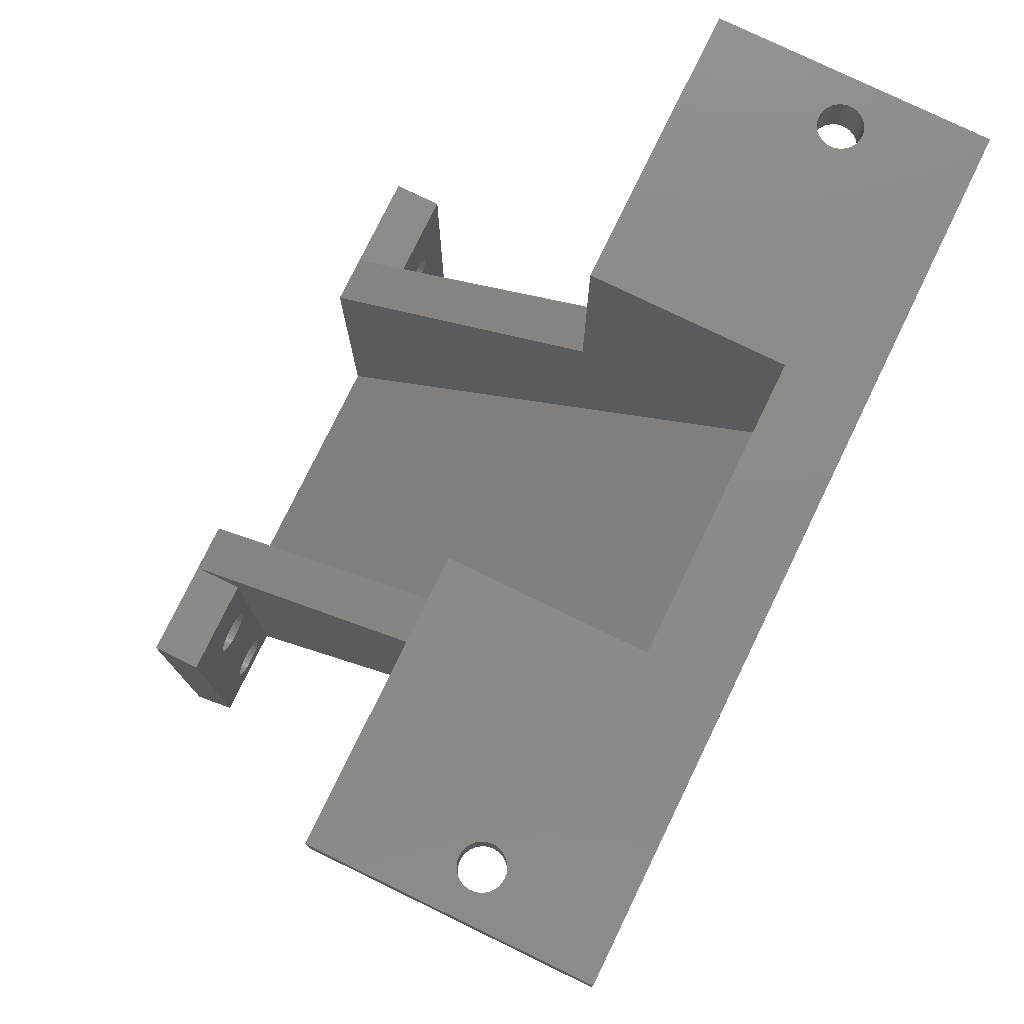
<metadata>
{"format":"stl","ext":"stl","renderer":"f3d","projection":"perspective","resolution":1024,"background":"white","views":[{"elev":77.3,"azim":25.9,"up":"+Z"}]}
</metadata>
<code>
# stl→obj: 430 verts, 880 faces
v 1.833 6 2
v 0 8 0
v 2 8 2.182
v 2 6 2.182
v 0 -8 0
v 1.833 -6 2
v 2 -8 2.182
v 2 -6 2.182
v 0 -12 0
v 2 -12 2.182
v 22 8 24
v 22 -8 24
v 2 12 2.182
v 0 12 0
v -1.813e-32 6 2
v 0 6 15
v -2.039e-31 8 15
v -1.813e-32 -6 2
v -2.039e-31 -8 15
v 0 -6 15
v 2 -8.72 3.457
v 2 -8.845 3.311
v 2 -8.997 3.194
v 2 -8.627 3.625
v 2 -9.17 3.109
v 2 -8.569 3.809
v 2 -9.356 3.061
v 2 -8.55 4
v 2 -9.548 3.051
v 2 -8.569 4.191
v 2 -10.33 3.539
v 2 -10.41 3.716
v 2 -10.22 3.381
v 2 -10.08 3.249
v 2 -9.918 3.147
v 2 -9.738 3.08
v 2 -10.45 3.904
v 2 -10.45 4.096
v 2 -10.41 4.284
v 2 -10.33 4.461
v 2 -8.72 10.46
v 2 -8.72 4.543
v 2 -8.627 4.375
v 2 -8.845 4.689
v 2 -8.845 10.31
v 2 -8.997 10.19
v 2 -8.997 4.806
v 2 -8.627 10.63
v 2 -9.17 10.11
v 2 -9.17 4.891
v 2 -8.569 10.81
v 2 -9.356 10.06
v 2 -9.356 4.939
v 2 -8.55 11
v 2 -9.548 10.05
v 2 -9.548 4.949
v 2 -9.738 10.08
v 2 -9.738 4.92
v 2 -9.918 10.15
v 2 -9.918 4.853
v 2 -10.08 10.25
v 2 -10.08 4.751
v 2 -10.22 10.38
v 2 -10.22 4.619
v 2 -10.33 10.54
v 2 -8 15
v 2 -8.569 11.19
v 2 -8.627 11.37
v 2 -8.72 11.54
v 2 -8.845 11.69
v 2 -8.997 11.81
v 2 -9.17 11.89
v 2 -9.356 11.94
v 2 -9.548 11.95
v 2 -9.738 11.92
v 2 -12 15
v 2 -9.918 11.85
v 2 -10.08 11.75
v 2 -10.22 11.62
v 2 -10.33 11.46
v 2 -10.41 11.28
v 2 -10.45 11.1
v 2 -10.45 10.9
v 2 -10.41 10.72
v 0 -12 15
v 1.468e-16 -8.72 3.457
v 1.491e-16 -8.845 3.311
v 1.453e-16 -8.997 3.194
v 1.385e-16 -8.627 3.625
v 1.355e-16 -9.17 3.109
v 1.245e-16 -8.569 3.809
v 1.202e-16 -9.356 3.061
v 0 -8.55 4
v 9.999e-17 -9.548 3.051
v 7.567e-17 -9.738 3.08
v 4.824e-17 -9.918 3.147
v 1.884e-17 -10.08 3.249
v -1.133e-17 -10.22 3.381
v -4.103e-17 -10.33 3.539
v -6.906e-17 -10.41 3.716
v -9.426e-17 -10.45 3.904
v -1.156e-16 -10.45 4.096
v 1.468e-16 -8.72 10.46
v 5.533e-17 -8.627 4.375
v 2.631e-17 -8.72 4.543
v -3.779e-18 -8.845 4.689
v 1.491e-16 -8.845 10.31
v 1.453e-16 -8.997 10.19
v -3.372e-17 -8.997 4.806
v 1.385e-16 -8.627 10.63
v 1.355e-16 -9.17 10.11
v -6.228e-17 -9.17 4.891
v 1.245e-16 -8.569 10.81
v 8.208e-17 -8.569 4.191
v 1.202e-16 -9.356 10.06
v -8.828e-17 -9.356 4.939
v 0 -8.55 11
v 9.999e-17 -9.548 10.05
v -1.107e-16 -9.548 4.949
v 7.567e-17 -9.738 10.08
v -1.285e-16 -9.738 4.92
v 4.824e-17 -9.918 10.15
v -1.411e-16 -9.918 4.853
v 1.884e-17 -10.08 10.25
v -1.48e-16 -10.08 4.751
v -1.133e-17 -10.22 10.38
v -1.487e-16 -10.22 4.619
v -4.103e-17 -10.33 10.54
v -1.434e-16 -10.33 4.461
v -6.906e-17 -10.41 10.72
v -1.322e-16 -10.41 4.284
v 8.208e-17 -8.569 11.19
v 5.533e-17 -8.627 11.37
v 2.631e-17 -8.72 11.54
v -3.779e-18 -8.845 11.69
v -3.372e-17 -8.997 11.81
v -6.228e-17 -9.17 11.89
v -8.828e-17 -9.356 11.94
v -1.107e-16 -9.548 11.95
v -1.285e-16 -9.738 11.92
v -1.411e-16 -9.918 11.85
v -1.48e-16 -10.08 11.75
v -1.487e-16 -10.22 11.62
v -1.434e-16 -10.33 11.46
v -1.322e-16 -10.41 11.28
v -1.156e-16 -10.45 11.1
v -9.426e-17 -10.45 10.9
v 12 -8 24
v 22 -8 32
v 12 -8 32
v 22 8 32
v 12 8 24
v 2 8 15
v 12 8 32
v 0 12 15
v 2 12 15
v 2 10.28 3.457
v 2 10.15 3.311
v 2 10 3.194
v 2 10.37 3.625
v 2 9.83 3.109
v 2 10.43 3.809
v 2 9.644 3.061
v 2 10.45 4
v 2 10.43 4.191
v 2 10.37 4.375
v 2 9.262 3.08
v 2 9.082 3.147
v 2 9.452 3.051
v 2 8.918 3.249
v 2 8.779 3.381
v 2 8.669 3.539
v 2 8.594 3.716
v 2 8.555 3.904
v 2 8.555 4.096
v 2 10.28 10.46
v 2 10.15 4.689
v 2 10.28 4.543
v 2 10.15 10.31
v 2 10 10.19
v 2 10 4.806
v 2 10.37 10.63
v 2 9.83 10.11
v 2 9.83 4.891
v 2 10.43 10.81
v 2 9.644 10.06
v 2 9.644 4.939
v 2 9.452 10.05
v 2 9.452 4.949
v 2 9.262 10.08
v 2 9.262 4.92
v 2 9.082 10.15
v 2 9.082 4.853
v 2 8.918 10.25
v 2 8.918 4.751
v 2 8.779 4.619
v 2 8.779 10.38
v 2 8.669 10.54
v 2 8.669 4.461
v 2 10.43 11.19
v 2 10.45 11
v 2 10.37 11.37
v 2 10.28 11.54
v 2 10.15 11.69
v 2 10 11.81
v 2 9.83 11.89
v 2 9.644 11.94
v 2 9.452 11.95
v 2 9.262 11.92
v 2 9.082 11.85
v 2 8.918 11.75
v 2 8.779 11.62
v 2 8.669 11.46
v 2 8.594 11.28
v 2 8.555 11.1
v 2 8.594 4.284
v 2 8.555 10.9
v 2 8.594 10.72
v 1.468e-16 10.28 3.457
v 1.491e-16 10.15 3.311
v 1.453e-16 10 3.194
v 1.385e-16 10.37 3.625
v 1.355e-16 9.83 3.109
v 1.245e-16 10.43 3.809
v 1.202e-16 9.644 3.061
v 0 10.45 4
v 9.999e-17 9.452 3.051
v 8.208e-17 10.43 4.191
v 7.567e-17 9.262 3.08
v 4.824e-17 9.082 3.147
v 1.884e-17 8.918 3.249
v -1.133e-17 8.779 3.381
v -4.103e-17 8.669 3.539
v -6.906e-17 8.594 3.716
v -9.426e-17 8.555 3.904
v 1.468e-16 10.28 10.46
v 2.631e-17 10.28 4.543
v -3.779e-18 10.15 4.689
v 1.491e-16 10.15 10.31
v 1.453e-16 10 10.19
v -3.372e-17 10 4.806
v 1.385e-16 10.37 10.63
v 5.533e-17 10.37 4.375
v 1.355e-16 9.83 10.11
v -6.228e-17 9.83 4.891
v 1.245e-16 10.43 10.81
v 1.202e-16 9.644 10.06
v -8.828e-17 9.644 4.939
v 9.999e-17 9.452 10.05
v -1.107e-16 9.452 4.949
v -1.285e-16 9.262 4.92
v 7.567e-17 9.262 10.08
v 4.824e-17 9.082 10.15
v -1.411e-16 9.082 4.853
v 1.884e-17 8.918 10.25
v -1.48e-16 8.918 4.751
v -1.487e-16 8.779 4.619
v -1.133e-17 8.779 10.38
v -4.103e-17 8.669 10.54
v -1.434e-16 8.669 4.461
v -6.906e-17 8.594 10.72
v -1.322e-16 8.594 4.284
v 0 10.45 11
v 8.208e-17 10.43 11.19
v 5.533e-17 10.37 11.37
v 2.631e-17 10.28 11.54
v -3.779e-18 10.15 11.69
v -3.372e-17 10 11.81
v -6.228e-17 9.83 11.89
v -8.828e-17 9.644 11.94
v -1.107e-16 9.452 11.95
v -1.285e-16 9.262 11.92
v -1.411e-16 9.082 11.85
v -1.48e-16 8.918 11.75
v -1.487e-16 8.779 11.62
v -1.434e-16 8.669 11.46
v -1.322e-16 8.594 11.28
v -1.156e-16 8.555 11.1
v -1.156e-16 8.555 4.096
v -9.426e-17 8.555 10.9
v 12 6 24
v 2 6 4.2
v 2 6 15
v 2 -6 4.2
v 20 -6 24
v 20 6 24
v 2 -6 15
v 12 -6 24
v 12 -6 32
v 17.27 -16.03 32
v 17.4 -16.17 32
v 12 -17.5 32
v 17.55 -16.28 32
v 17.18 -15.87 32
v 17.72 -16.36 32
v 17.12 -15.69 32
v 17.91 -16.4 32
v 17.1 -15.5 32
v 17.12 -15.31 32
v 17.18 -15.13 32
v 17.91 -14.6 32
v 17.72 -14.64 32
v 17.55 -14.72 32
v 17.4 -14.83 32
v 17.27 -14.97 32
v 23.31 -17.5 32
v 18.9 -15.5 32
v 18.88 -15.31 32
v 18.82 -15.13 32
v 18.09 -16.4 32
v 18.28 -16.36 32
v 18.45 -16.28 32
v 18.6 -16.17 32
v 18.73 -16.03 32
v 18.82 -15.87 32
v 18.88 -15.69 32
v 18.73 -14.97 32
v 18.6 -14.83 32
v 18.45 -14.72 32
v 18.28 -14.64 32
v 18.09 -14.6 32
v 17.27 14.97 32
v 17.4 14.83 32
v 17.55 14.72 32
v 17.18 15.13 32
v 12 17.5 32
v 17.72 14.64 32
v 17.12 15.31 32
v 17.91 14.6 32
v 17.1 15.5 32
v 18.09 14.6 32
v 17.12 15.69 32
v 18.28 14.64 32
v 17.18 15.87 32
v 18.45 14.72 32
v 17.27 16.03 32
v 18.6 14.83 32
v 17.4 16.17 32
v 18.73 14.97 32
v 17.55 16.28 32
v 18.82 15.13 32
v 17.72 16.36 32
v 17.91 16.4 32
v 23.31 17.5 32
v 18.9 15.5 32
v 18.88 15.69 32
v 18.82 15.87 32
v 18.73 16.03 32
v 18.6 16.17 32
v 18.45 16.28 32
v 18.28 16.36 32
v 18.09 16.4 32
v 18.88 15.31 32
v 12 6 32
v 20 6 32
v 20 -6 32
v 20 -6 34
v 20 6 34
v 12 -8 34
v 12 -6 34
v 12 -17.5 34
v 23.31 -17.5 34
v 23.31 17.5 34
v 12 17.5 34
v 12 8 34
v 18.88 -15.31 34
v 18.9 -15.5 34
v 18.82 -15.13 34
v 18.73 -14.97 34
v 18.6 -14.83 34
v 18.45 -14.72 34
v 18.28 -14.64 34
v 18.09 -14.6 34
v 17.91 -14.6 34
v 17.72 -14.64 34
v 17.55 -14.72 34
v 17.4 -14.83 34
v 17.27 -14.97 34
v 17.18 -15.13 34
v 17.12 -15.31 34
v 17.1 -15.5 34
v 17.12 -15.69 34
v 17.18 -15.87 34
v 17.27 -16.03 34
v 17.4 -16.17 34
v 17.55 -16.28 34
v 17.72 -16.36 34
v 17.91 -16.4 34
v 18.09 -16.4 34
v 18.28 -16.36 34
v 18.45 -16.28 34
v 18.6 -16.17 34
v 18.73 -16.03 34
v 18.82 -15.87 34
v 18.88 -15.69 34
v 18.88 15.69 34
v 18.9 15.5 34
v 18.82 15.87 34
v 18.73 16.03 34
v 18.6 16.17 34
v 18.45 16.28 34
v 18.28 16.36 34
v 18.09 16.4 34
v 17.91 16.4 34
v 17.72 16.36 34
v 17.55 16.28 34
v 17.4 16.17 34
v 17.27 16.03 34
v 17.18 15.87 34
v 17.12 15.69 34
v 17.1 15.5 34
v 17.12 15.31 34
v 17.18 15.13 34
v 17.27 14.97 34
v 17.4 14.83 34
v 17.55 14.72 34
v 17.72 14.64 34
v 17.91 14.6 34
v 18.09 14.6 34
v 18.28 14.64 34
v 18.45 14.72 34
v 18.6 14.83 34
v 18.73 14.97 34
v 18.82 15.13 34
v 18.88 15.31 34
v 12 6 34
v 20.49 -6 34
v 20.49 6 34
v 22 8 34
v 22 -8 34
f 1 2 3
f 4 1 3
f 5 2 1
f 6 5 1
f 7 6 8
f 7 5 6
f 7 9 5
f 7 10 9
f 8 6 1
f 8 1 4
f 11 4 3
f 11 8 4
f 12 7 8
f 12 8 11
f 13 2 14
f 13 3 2
f 15 16 17
f 15 17 2
f 18 19 20
f 18 15 2
f 5 19 18
f 5 18 2
f 21 22 7
f 23 7 22
f 24 21 7
f 25 7 23
f 26 24 7
f 27 7 25
f 28 26 7
f 29 7 27
f 30 28 7
f 10 31 32
f 10 33 31
f 10 34 33
f 10 35 34
f 10 36 35
f 10 29 36
f 10 7 29
f 37 10 32
f 38 10 37
f 39 10 38
f 40 10 39
f 41 42 43
f 41 44 42
f 41 45 44
f 46 47 44
f 46 44 45
f 48 41 43
f 49 50 47
f 49 47 46
f 51 43 30
f 51 48 43
f 51 30 7
f 52 53 50
f 52 50 49
f 54 51 7
f 55 56 53
f 55 53 52
f 57 58 56
f 57 56 55
f 59 60 58
f 59 58 57
f 61 62 60
f 61 60 59
f 63 62 61
f 63 64 62
f 65 40 64
f 65 10 40
f 65 64 63
f 66 54 7
f 66 67 54
f 66 68 67
f 66 69 68
f 66 70 69
f 66 71 70
f 66 72 71
f 66 73 72
f 66 74 73
f 66 75 74
f 76 77 75
f 76 78 77
f 76 79 78
f 76 80 79
f 76 81 80
f 76 82 81
f 76 83 82
f 76 75 66
f 76 10 83
f 83 10 84
f 84 10 65
f 85 9 10
f 76 85 10
f 86 5 87
f 88 87 5
f 89 5 86
f 90 88 5
f 91 5 89
f 92 90 5
f 93 5 91
f 94 92 5
f 95 5 9
f 95 94 5
f 96 95 9
f 97 96 9
f 98 97 9
f 99 98 9
f 100 99 9
f 101 100 9
f 102 101 9
f 103 104 105
f 103 105 106
f 103 106 107
f 108 106 109
f 108 107 106
f 110 104 103
f 111 109 112
f 111 108 109
f 113 114 104
f 113 104 110
f 115 112 116
f 115 111 112
f 117 93 114
f 117 114 113
f 118 116 119
f 118 115 116
f 120 119 121
f 120 118 119
f 122 121 123
f 122 120 121
f 124 123 125
f 124 122 123
f 126 125 127
f 126 124 125
f 128 127 129
f 128 126 127
f 130 129 131
f 130 128 129
f 19 117 132
f 19 132 133
f 19 133 134
f 19 134 135
f 19 135 136
f 19 136 137
f 19 137 138
f 19 138 139
f 19 139 140
f 19 93 117
f 19 5 93
f 85 140 141
f 85 141 142
f 85 142 143
f 85 143 144
f 85 144 145
f 85 145 146
f 85 146 147
f 85 19 140
f 85 102 9
f 85 131 102
f 85 147 131
f 147 130 131
f 148 66 7
f 148 19 66
f 12 148 7
f 149 150 148
f 149 148 12
f 149 12 11
f 149 11 151
f 152 3 153
f 152 153 17
f 11 3 152
f 151 152 154
f 151 11 152
f 155 13 14
f 156 13 155
f 157 158 13
f 159 13 158
f 160 157 13
f 161 13 159
f 162 160 13
f 163 13 161
f 164 162 13
f 165 164 13
f 166 165 13
f 3 167 168
f 3 169 167
f 3 163 169
f 3 13 163
f 170 3 168
f 171 3 170
f 172 3 171
f 173 3 172
f 174 3 173
f 175 3 174
f 176 177 178
f 176 179 177
f 180 181 177
f 180 177 179
f 182 178 166
f 182 176 178
f 182 166 13
f 183 184 181
f 183 181 180
f 185 182 13
f 186 184 183
f 186 187 184
f 188 189 187
f 188 187 186
f 190 191 189
f 190 189 188
f 192 193 191
f 192 191 190
f 194 193 192
f 194 195 193
f 194 196 195
f 197 196 194
f 198 196 197
f 198 199 196
f 156 200 201
f 156 202 200
f 156 203 202
f 156 204 203
f 156 205 204
f 156 206 205
f 156 207 206
f 156 185 13
f 156 201 185
f 153 208 207
f 153 209 208
f 153 210 209
f 153 211 210
f 153 212 211
f 153 213 212
f 153 214 213
f 153 215 214
f 153 207 156
f 153 3 175
f 153 175 216
f 153 216 199
f 153 199 217
f 217 199 218
f 218 199 198
f 153 217 215
f 219 14 220
f 221 220 14
f 222 14 219
f 223 221 14
f 224 14 222
f 225 14 2
f 225 223 14
f 226 14 224
f 227 225 2
f 228 14 226
f 229 227 2
f 230 229 2
f 231 230 2
f 232 231 2
f 233 232 2
f 234 233 2
f 235 234 2
f 236 237 238
f 236 238 239
f 240 238 241
f 240 239 238
f 242 228 243
f 242 243 237
f 242 237 236
f 244 241 245
f 244 240 241
f 246 228 242
f 247 245 248
f 247 244 245
f 249 247 248
f 249 248 250
f 249 250 251
f 252 249 251
f 253 251 254
f 253 252 251
f 255 254 256
f 255 256 257
f 255 253 254
f 258 255 257
f 259 257 260
f 259 258 257
f 261 260 262
f 261 259 260
f 155 263 264
f 155 228 246
f 155 264 265
f 155 265 266
f 155 266 267
f 155 267 268
f 155 268 269
f 155 269 270
f 155 246 263
f 155 14 228
f 17 270 271
f 17 271 272
f 17 272 273
f 17 273 274
f 17 274 275
f 17 275 276
f 17 276 277
f 17 277 278
f 17 155 270
f 17 235 2
f 17 279 235
f 17 262 279
f 17 280 262
f 280 261 262
f 17 278 280
f 16 281 152
f 16 152 17
f 16 15 282
f 283 16 282
f 284 15 18
f 284 282 15
f 285 286 282
f 285 282 284
f 20 284 18
f 287 284 20
f 19 148 288
f 19 288 20
f 19 85 76
f 66 19 76
f 30 93 28
f 30 114 93
f 43 104 114
f 43 114 30
f 42 105 104
f 42 104 43
f 44 106 105
f 44 105 42
f 47 109 106
f 47 112 109
f 47 106 44
f 50 112 47
f 53 116 112
f 53 112 50
f 56 119 116
f 56 116 53
f 58 119 56
f 58 121 119
f 58 123 121
f 60 123 58
f 62 123 60
f 62 125 123
f 64 125 62
f 64 127 125
f 40 127 64
f 40 129 127
f 39 129 40
f 39 131 129
f 38 131 39
f 38 102 131
f 37 102 38
f 37 101 102
f 37 100 101
f 32 100 37
f 31 100 32
f 31 99 100
f 33 99 31
f 33 98 99
f 34 98 33
f 34 97 98
f 34 96 97
f 35 96 34
f 36 95 96
f 36 96 35
f 36 94 95
f 29 94 36
f 27 92 94
f 27 94 29
f 25 90 92
f 25 88 90
f 25 92 27
f 23 88 25
f 22 87 88
f 22 88 23
f 21 86 87
f 21 89 86
f 21 87 22
f 24 89 21
f 26 91 89
f 26 89 24
f 28 93 91
f 28 91 26
f 67 117 54
f 67 132 117
f 68 133 132
f 68 132 67
f 69 134 133
f 69 133 68
f 70 135 134
f 70 134 69
f 71 136 135
f 71 137 136
f 71 135 70
f 72 137 71
f 73 138 137
f 73 137 72
f 74 139 138
f 74 138 73
f 75 139 74
f 75 140 139
f 75 141 140
f 77 141 75
f 78 141 77
f 78 142 141
f 79 142 78
f 79 143 142
f 80 143 79
f 80 144 143
f 81 144 80
f 81 145 144
f 82 145 81
f 82 146 145
f 83 146 82
f 83 147 146
f 83 130 147
f 84 130 83
f 65 130 84
f 65 128 130
f 63 128 65
f 63 126 128
f 61 126 63
f 61 124 126
f 61 122 124
f 59 122 61
f 57 120 122
f 57 122 59
f 57 118 120
f 55 118 57
f 52 115 118
f 52 118 55
f 49 111 115
f 49 108 111
f 49 115 52
f 46 108 49
f 45 107 108
f 45 108 46
f 41 103 107
f 41 110 103
f 41 107 45
f 48 110 41
f 51 113 110
f 51 110 48
f 54 117 113
f 54 113 51
f 148 150 289
f 148 289 288
f 290 291 292
f 293 292 291
f 294 290 292
f 295 292 293
f 296 294 292
f 297 292 295
f 298 296 292
f 299 298 292
f 300 299 292
f 150 301 302
f 150 302 303
f 150 303 304
f 150 304 305
f 150 305 300
f 150 300 292
f 306 307 308
f 306 308 309
f 306 297 310
f 306 310 311
f 306 311 312
f 306 312 313
f 306 313 314
f 306 314 315
f 306 315 316
f 306 316 307
f 306 292 297
f 149 306 309
f 149 309 317
f 149 317 318
f 149 318 319
f 149 301 150
f 149 319 320
f 149 320 321
f 149 321 301
f 322 323 154
f 324 154 323
f 325 154 326
f 325 322 154
f 327 154 324
f 328 325 326
f 329 151 154
f 329 154 327
f 330 328 326
f 331 151 329
f 332 330 326
f 333 151 331
f 334 332 326
f 335 151 333
f 336 334 326
f 337 151 335
f 338 336 326
f 339 151 337
f 340 338 326
f 341 151 339
f 342 340 326
f 343 342 326
f 344 345 346
f 344 346 347
f 344 347 348
f 344 348 349
f 344 349 350
f 344 350 351
f 344 351 352
f 344 352 343
f 344 341 353
f 344 353 345
f 344 151 341
f 344 343 326
f 306 151 344
f 306 149 151
f 155 17 153
f 156 155 153
f 152 354 154
f 281 354 152
f 165 226 164
f 165 228 226
f 166 243 228
f 166 228 165
f 178 237 243
f 178 243 166
f 177 238 237
f 177 237 178
f 181 241 238
f 181 245 241
f 181 238 177
f 184 245 181
f 187 248 245
f 187 245 184
f 189 250 248
f 189 248 187
f 191 250 189
f 191 251 250
f 191 254 251
f 193 254 191
f 195 254 193
f 195 256 254
f 196 256 195
f 196 257 256
f 199 257 196
f 199 260 257
f 216 260 199
f 216 262 260
f 175 262 216
f 175 279 262
f 174 279 175
f 174 235 279
f 174 234 235
f 173 234 174
f 172 234 173
f 172 233 234
f 171 233 172
f 171 232 233
f 170 232 171
f 170 231 232
f 170 230 231
f 168 230 170
f 167 229 230
f 167 230 168
f 167 227 229
f 169 227 167
f 163 225 227
f 163 227 169
f 161 223 225
f 161 221 223
f 161 225 163
f 159 221 161
f 158 220 221
f 158 221 159
f 157 219 220
f 157 222 219
f 157 220 158
f 160 222 157
f 162 224 222
f 162 222 160
f 164 226 224
f 164 224 162
f 200 263 201
f 200 264 263
f 202 265 264
f 202 264 200
f 203 266 265
f 203 265 202
f 204 267 266
f 204 266 203
f 205 268 267
f 205 269 268
f 205 267 204
f 206 269 205
f 207 270 269
f 207 269 206
f 208 271 270
f 208 270 207
f 209 271 208
f 209 272 271
f 209 273 272
f 210 273 209
f 211 273 210
f 211 274 273
f 212 274 211
f 212 275 274
f 213 275 212
f 213 276 275
f 214 276 213
f 214 277 276
f 215 277 214
f 215 278 277
f 217 278 215
f 217 280 278
f 217 261 280
f 218 261 217
f 198 261 218
f 198 259 261
f 197 259 198
f 197 258 259
f 194 258 197
f 194 255 258
f 194 253 255
f 192 253 194
f 190 252 253
f 190 253 192
f 190 249 252
f 188 249 190
f 186 247 249
f 186 249 188
f 183 244 247
f 183 240 244
f 183 247 186
f 180 240 183
f 179 239 240
f 179 240 180
f 176 236 239
f 176 242 236
f 176 239 179
f 182 242 176
f 185 246 242
f 185 242 182
f 201 263 246
f 201 246 185
f 281 283 282
f 281 16 283
f 286 281 282
f 355 354 281
f 355 281 286
f 285 355 286
f 356 355 285
f 357 358 355
f 357 355 356
f 288 284 287
f 288 287 20
f 285 284 288
f 356 288 289
f 356 285 288
f 150 359 360
f 150 360 289
f 361 150 292
f 361 359 150
f 362 292 306
f 362 361 292
f 362 306 344
f 362 344 363
f 363 344 326
f 363 326 364
f 154 364 326
f 365 364 154
f 366 307 367
f 366 308 307
f 368 309 308
f 368 308 366
f 369 317 309
f 369 309 368
f 370 318 317
f 370 317 369
f 371 319 318
f 371 320 319
f 371 318 370
f 372 320 371
f 373 321 320
f 373 320 372
f 374 301 321
f 374 321 373
f 375 301 374
f 375 302 301
f 375 303 302
f 376 303 375
f 376 304 303
f 377 304 376
f 377 305 304
f 378 305 377
f 379 305 378
f 379 300 305
f 380 300 379
f 380 299 300
f 381 299 380
f 381 298 299
f 381 296 298
f 382 296 381
f 382 294 296
f 383 294 382
f 384 294 383
f 384 290 294
f 384 291 290
f 385 291 384
f 385 293 291
f 386 293 385
f 386 295 293
f 387 295 386
f 388 295 387
f 388 297 295
f 389 310 297
f 389 297 388
f 390 311 310
f 390 310 389
f 391 312 311
f 391 311 390
f 392 313 312
f 392 314 313
f 392 312 391
f 393 314 392
f 394 315 314
f 394 314 393
f 395 316 315
f 395 307 316
f 395 315 394
f 367 307 395
f 396 345 397
f 396 346 345
f 398 347 346
f 398 346 396
f 399 348 347
f 399 347 398
f 400 349 348
f 400 348 399
f 401 350 349
f 401 351 350
f 401 349 400
f 402 351 401
f 403 352 351
f 403 351 402
f 404 343 352
f 404 352 403
f 405 343 404
f 405 342 343
f 405 340 342
f 406 340 405
f 406 338 340
f 407 338 406
f 407 336 338
f 408 336 407
f 409 336 408
f 409 334 336
f 410 334 409
f 410 332 334
f 411 332 410
f 411 330 332
f 411 328 330
f 412 328 411
f 412 325 328
f 413 325 412
f 414 325 413
f 414 322 325
f 414 323 322
f 415 323 414
f 415 324 323
f 416 324 415
f 416 327 324
f 417 327 416
f 418 327 417
f 418 329 327
f 419 331 329
f 419 329 418
f 420 333 331
f 420 331 419
f 421 335 333
f 421 333 420
f 422 337 335
f 422 339 337
f 422 335 421
f 423 339 422
f 424 341 339
f 424 339 423
f 425 353 341
f 425 345 353
f 425 341 424
f 397 345 425
f 354 426 365
f 354 365 154
f 358 354 355
f 358 426 354
f 357 427 428
f 357 428 358
f 357 356 289
f 357 289 360
f 358 428 429
f 365 358 429
f 426 358 365
f 427 429 428
f 430 427 357
f 430 429 427
f 359 357 360
f 359 430 357
f 384 361 385
f 386 385 361
f 383 361 384
f 387 386 361
f 382 361 383
f 388 387 361
f 381 361 382
f 380 361 381
f 379 361 380
f 359 375 374
f 359 376 375
f 359 377 376
f 359 378 377
f 359 379 378
f 359 361 379
f 362 366 367
f 362 368 366
f 362 389 388
f 362 390 389
f 362 391 390
f 362 392 391
f 362 393 392
f 362 394 393
f 362 395 394
f 362 367 395
f 362 388 361
f 430 368 362
f 430 369 368
f 430 370 369
f 430 371 370
f 430 359 374
f 430 372 371
f 430 373 372
f 430 374 373
f 414 365 415
f 416 415 365
f 413 364 365
f 413 365 414
f 417 416 365
f 412 364 413
f 418 365 429
f 418 417 365
f 411 364 412
f 419 418 429
f 410 364 411
f 420 419 429
f 409 364 410
f 421 420 429
f 408 364 409
f 422 421 429
f 407 364 408
f 423 422 429
f 406 364 407
f 424 423 429
f 405 364 406
f 404 364 405
f 363 396 397
f 363 398 396
f 363 399 398
f 363 400 399
f 363 401 400
f 363 402 401
f 363 403 402
f 363 404 403
f 363 425 424
f 363 397 425
f 363 424 429
f 363 364 404
f 362 363 430
f 430 363 429

</code>
